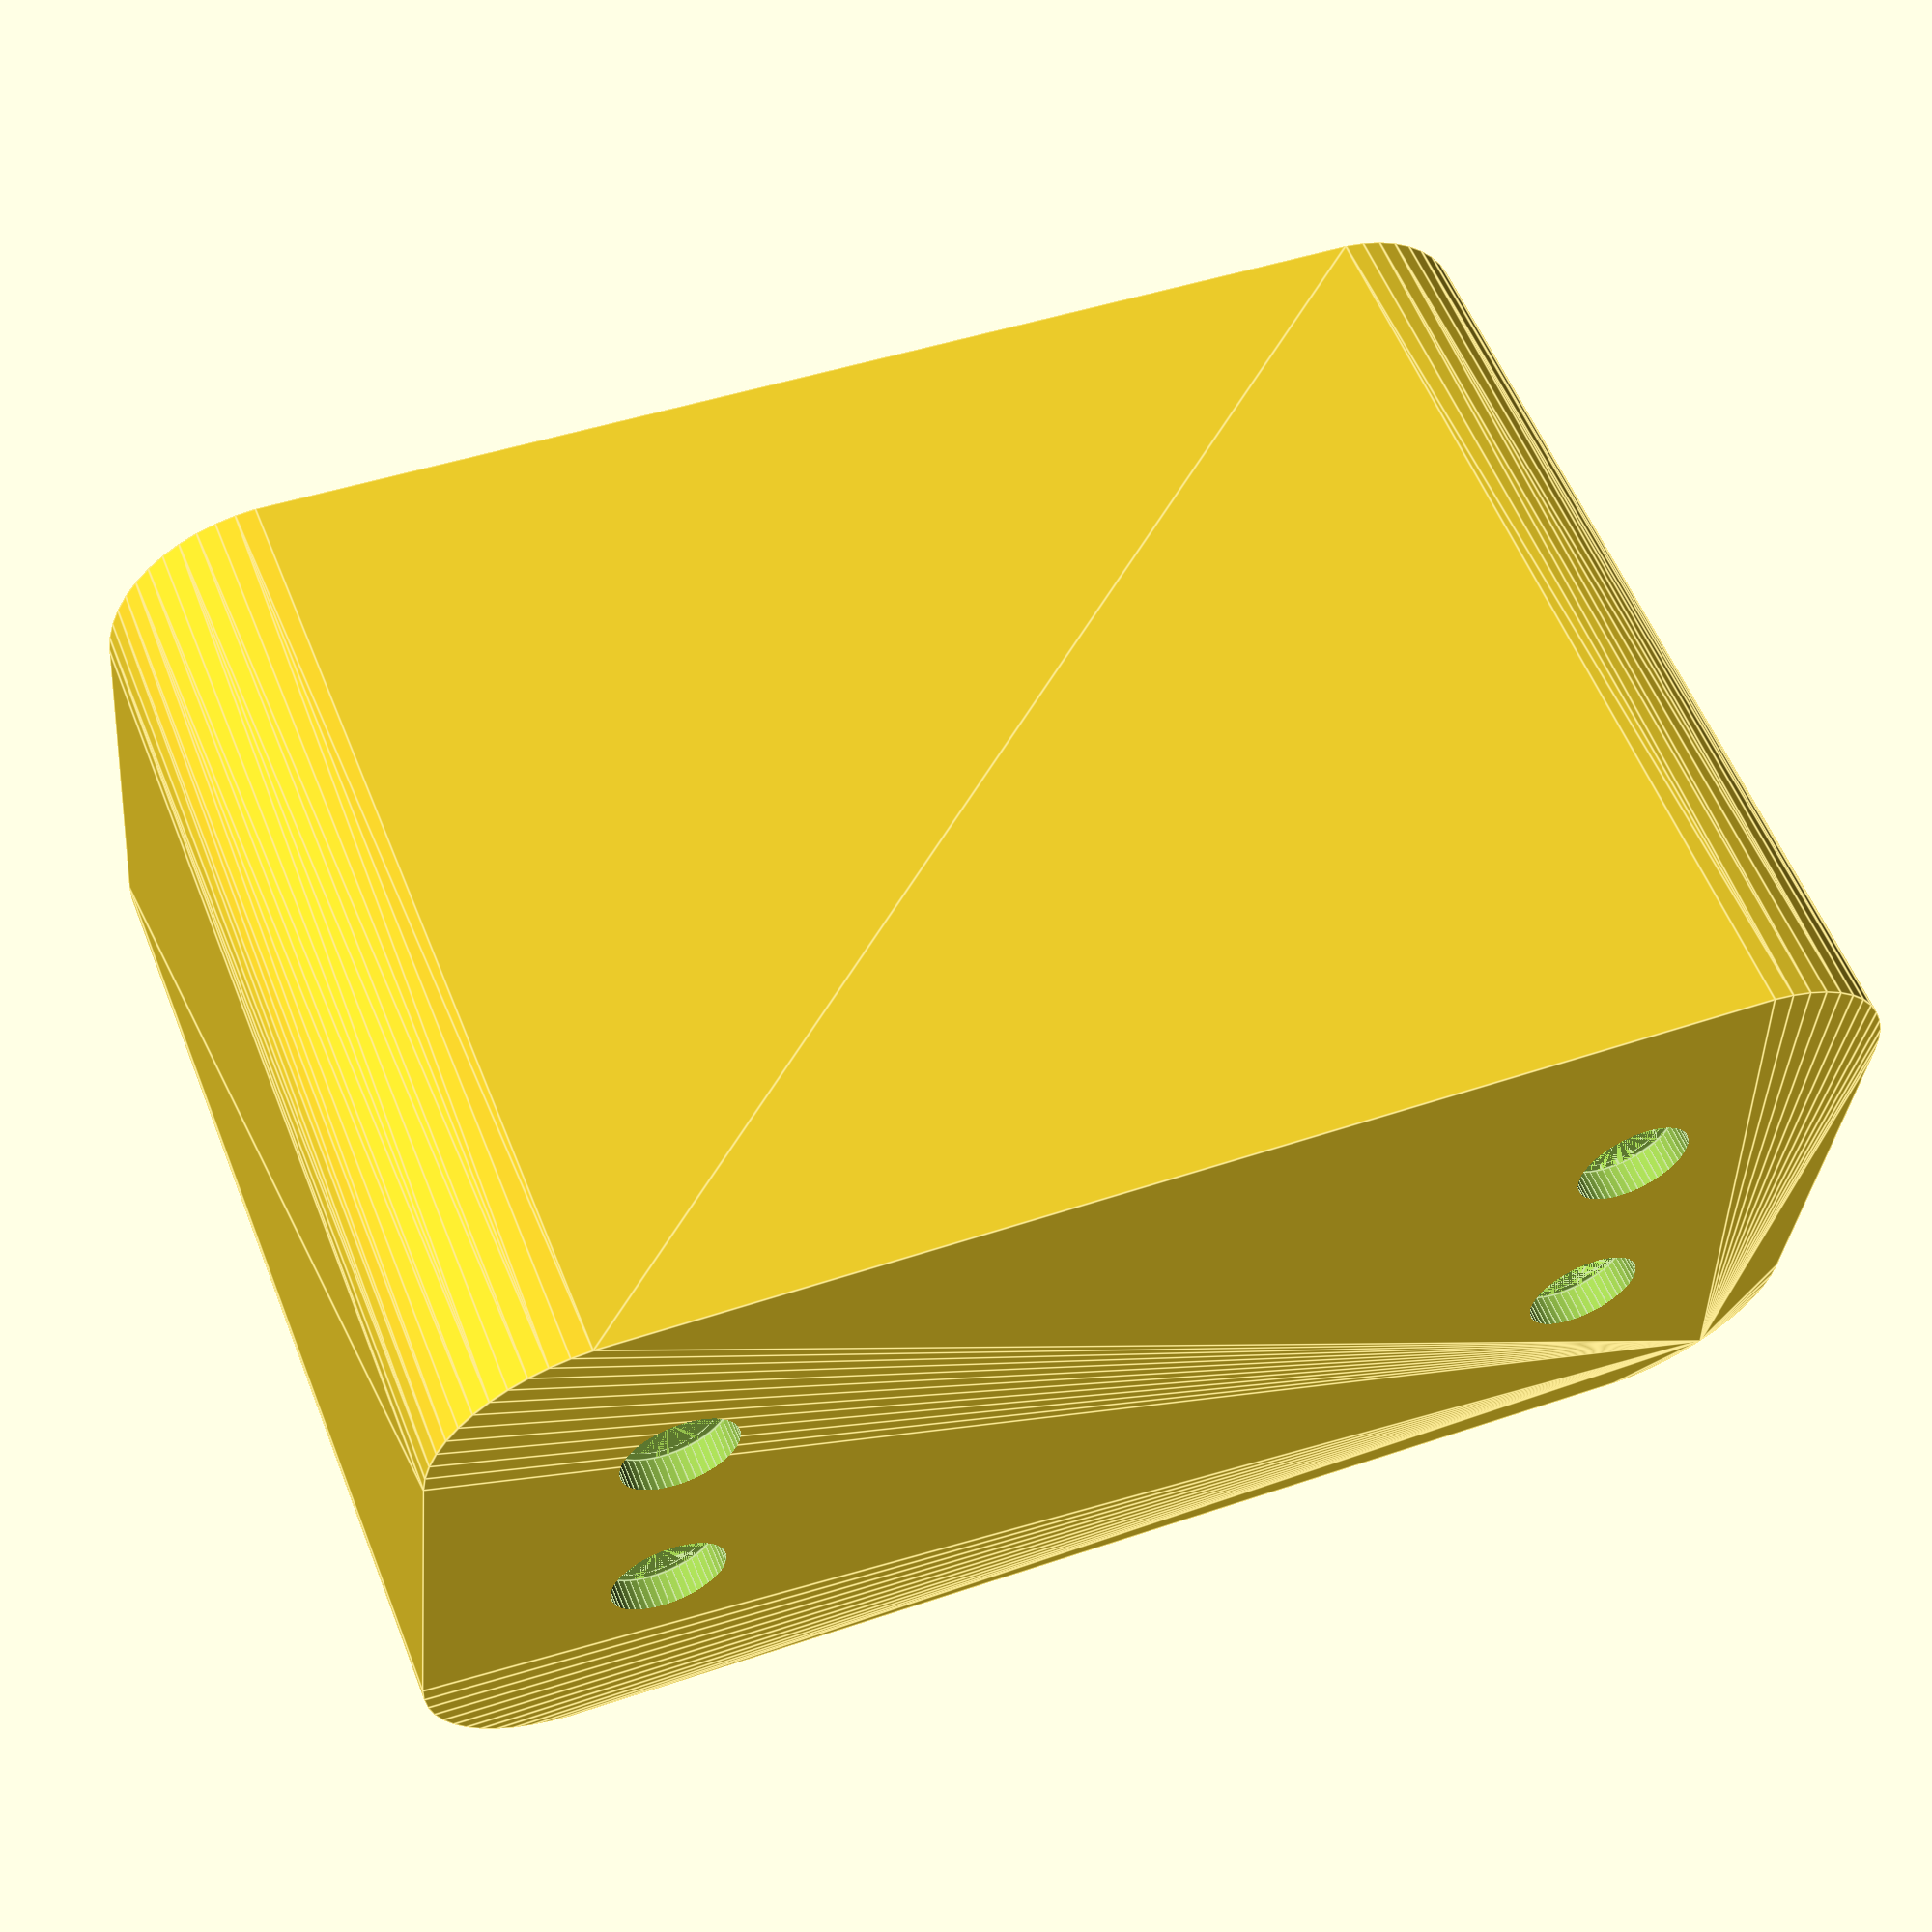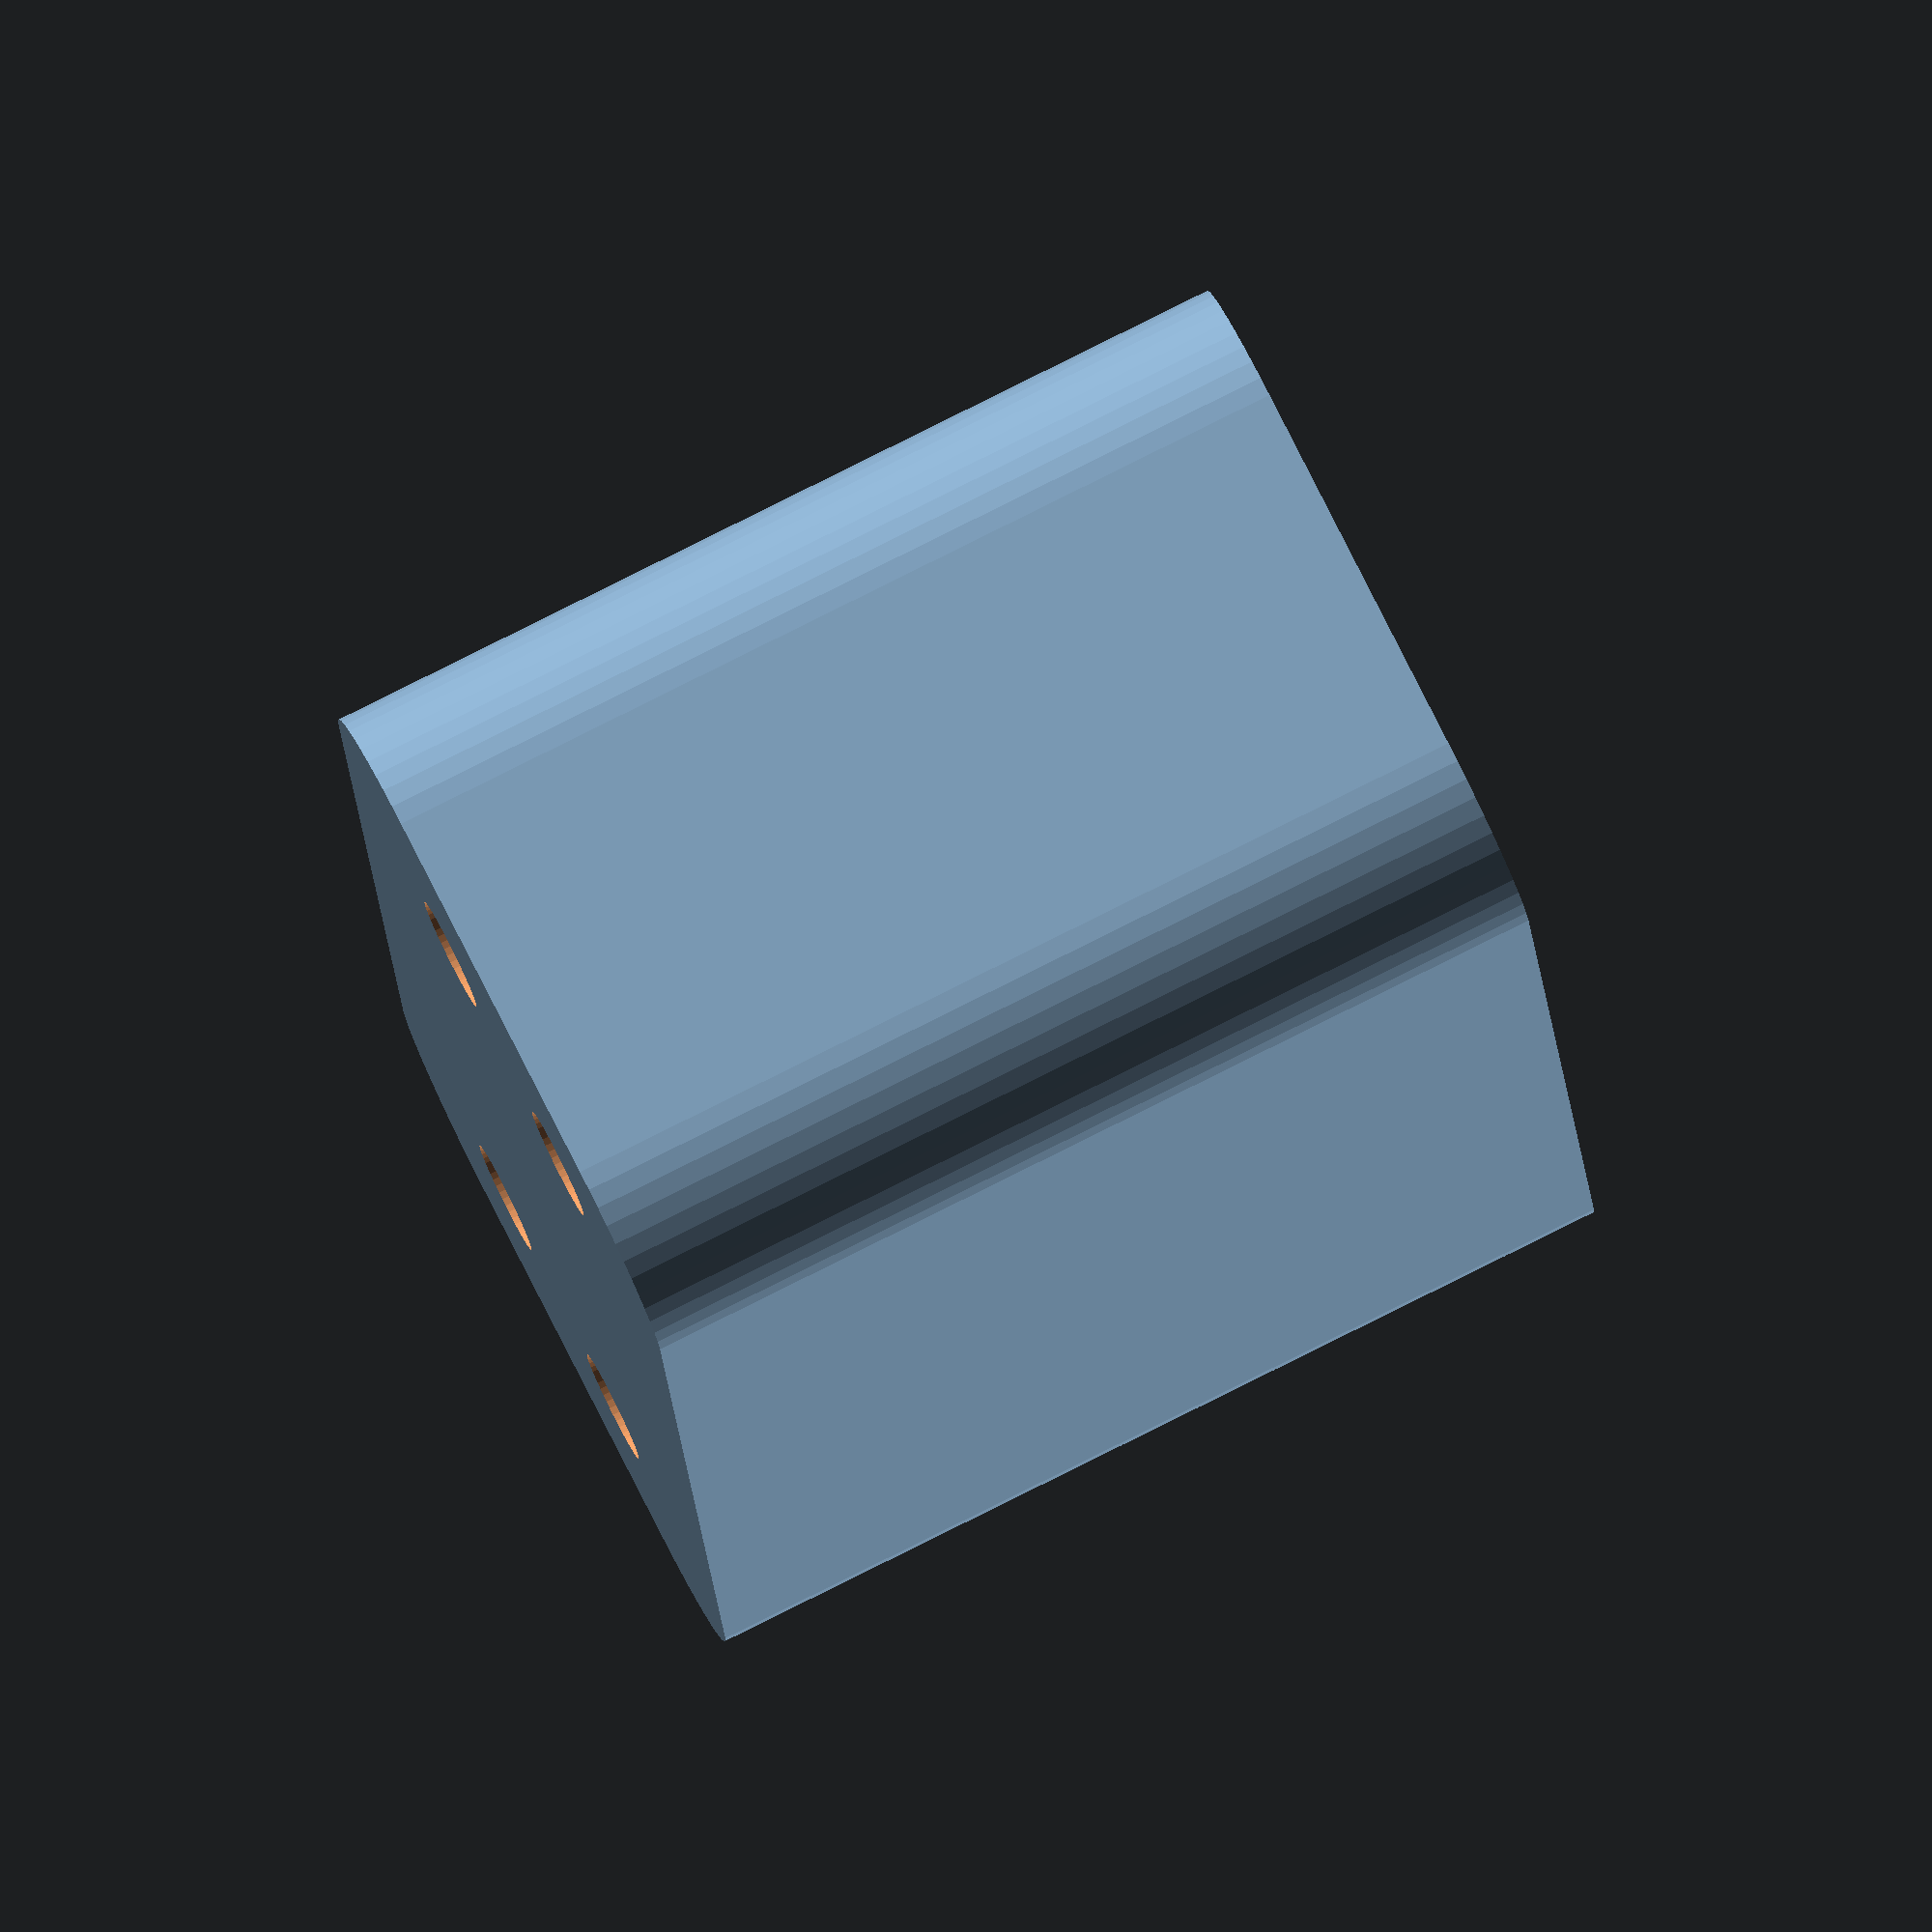
<openscad>
$fn = 50;


difference() {
	union() {
		hull() {
			translate(v = [-17.5000000000, 6.2500000000, 0]) {
				cylinder(h = 30, r = 5);
			}
			translate(v = [17.5000000000, 6.2500000000, 0]) {
				cylinder(h = 30, r = 5);
			}
			translate(v = [-17.5000000000, -6.2500000000, 0]) {
				cylinder(h = 30, r = 5);
			}
			translate(v = [17.5000000000, -6.2500000000, 0]) {
				cylinder(h = 30, r = 5);
			}
		}
	}
	union() {
		translate(v = [-15.0000000000, -3.7500000000, 1]) {
			rotate(a = [0, 0, 0]) {
				difference() {
					union() {
						translate(v = [0, 0, -10.0000000000]) {
							cylinder(h = 10, r = 1.5000000000);
						}
						translate(v = [0, 0, -10.0000000000]) {
							cylinder(h = 10, r = 1.8000000000);
						}
						cylinder(h = 3, r = 2.9000000000);
						translate(v = [0, 0, -10.0000000000]) {
							cylinder(h = 10, r = 1.5000000000);
						}
					}
					union();
				}
			}
		}
		translate(v = [15.0000000000, -3.7500000000, 1]) {
			rotate(a = [0, 0, 0]) {
				difference() {
					union() {
						translate(v = [0, 0, -10.0000000000]) {
							cylinder(h = 10, r = 1.5000000000);
						}
						translate(v = [0, 0, -10.0000000000]) {
							cylinder(h = 10, r = 1.8000000000);
						}
						cylinder(h = 3, r = 2.9000000000);
						translate(v = [0, 0, -10.0000000000]) {
							cylinder(h = 10, r = 1.5000000000);
						}
					}
					union();
				}
			}
		}
		translate(v = [-15.0000000000, 3.7500000000, 1]) {
			rotate(a = [0, 0, 0]) {
				difference() {
					union() {
						translate(v = [0, 0, -10.0000000000]) {
							cylinder(h = 10, r = 1.5000000000);
						}
						translate(v = [0, 0, -10.0000000000]) {
							cylinder(h = 10, r = 1.8000000000);
						}
						cylinder(h = 3, r = 2.9000000000);
						translate(v = [0, 0, -10.0000000000]) {
							cylinder(h = 10, r = 1.5000000000);
						}
					}
					union();
				}
			}
		}
		translate(v = [15.0000000000, 3.7500000000, 1]) {
			rotate(a = [0, 0, 0]) {
				difference() {
					union() {
						translate(v = [0, 0, -10.0000000000]) {
							cylinder(h = 10, r = 1.5000000000);
						}
						translate(v = [0, 0, -10.0000000000]) {
							cylinder(h = 10, r = 1.8000000000);
						}
						cylinder(h = 3, r = 2.9000000000);
						translate(v = [0, 0, -10.0000000000]) {
							cylinder(h = 10, r = 1.5000000000);
						}
					}
					union();
				}
			}
		}
		translate(v = [0, 0, 1]) {
			hull() {
				union() {
					translate(v = [-17.2500000000, 6.0000000000, 4.7500000000]) {
						cylinder(h = 40.5000000000, r = 4.7500000000);
					}
					translate(v = [-17.2500000000, 6.0000000000, 4.7500000000]) {
						sphere(r = 4.7500000000);
					}
					translate(v = [-17.2500000000, 6.0000000000, 45.2500000000]) {
						sphere(r = 4.7500000000);
					}
				}
				union() {
					translate(v = [17.2500000000, 6.0000000000, 4.7500000000]) {
						cylinder(h = 40.5000000000, r = 4.7500000000);
					}
					translate(v = [17.2500000000, 6.0000000000, 4.7500000000]) {
						sphere(r = 4.7500000000);
					}
					translate(v = [17.2500000000, 6.0000000000, 45.2500000000]) {
						sphere(r = 4.7500000000);
					}
				}
				union() {
					translate(v = [-17.2500000000, -6.0000000000, 4.7500000000]) {
						cylinder(h = 40.5000000000, r = 4.7500000000);
					}
					translate(v = [-17.2500000000, -6.0000000000, 4.7500000000]) {
						sphere(r = 4.7500000000);
					}
					translate(v = [-17.2500000000, -6.0000000000, 45.2500000000]) {
						sphere(r = 4.7500000000);
					}
				}
				union() {
					translate(v = [17.2500000000, -6.0000000000, 4.7500000000]) {
						cylinder(h = 40.5000000000, r = 4.7500000000);
					}
					translate(v = [17.2500000000, -6.0000000000, 4.7500000000]) {
						sphere(r = 4.7500000000);
					}
					translate(v = [17.2500000000, -6.0000000000, 45.2500000000]) {
						sphere(r = 4.7500000000);
					}
				}
			}
		}
	}
}
</openscad>
<views>
elev=301.9 azim=354.2 roll=158.3 proj=p view=edges
elev=98.0 azim=97.3 roll=296.5 proj=o view=solid
</views>
